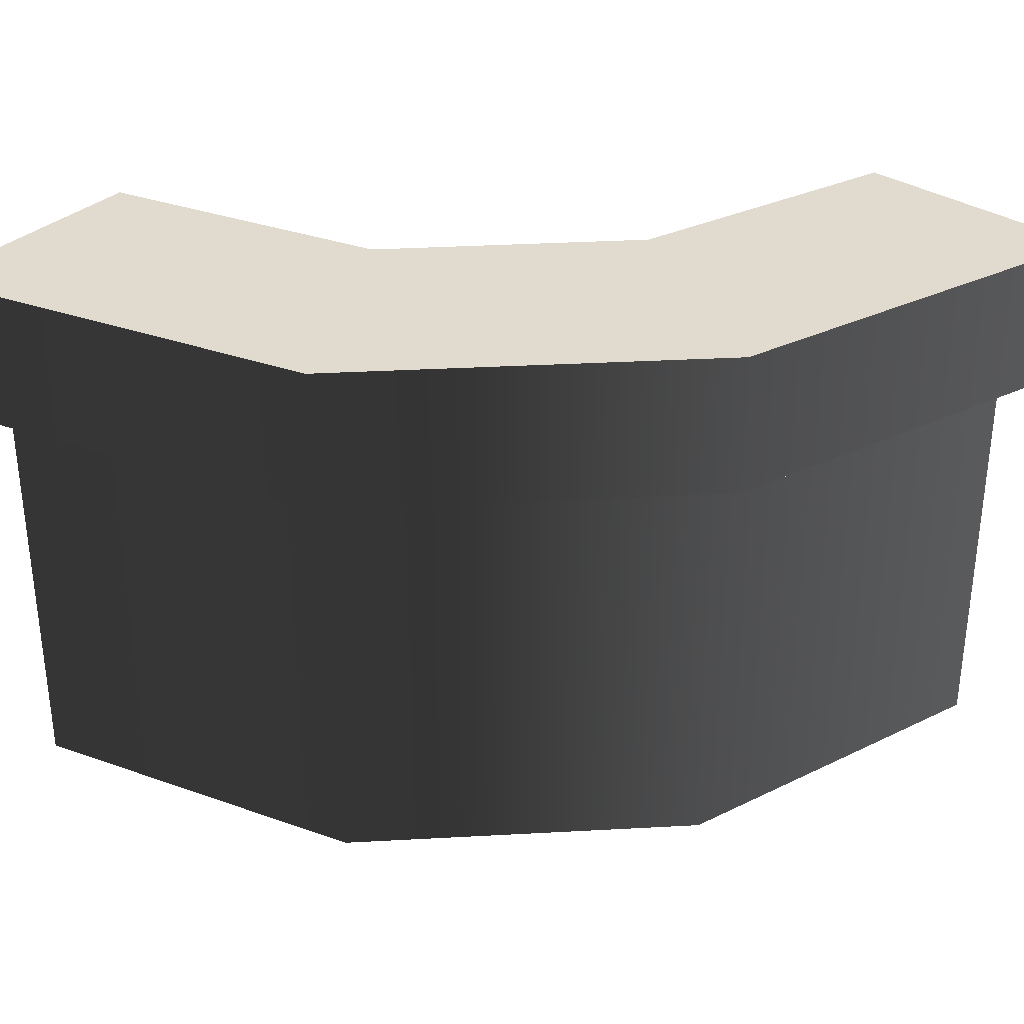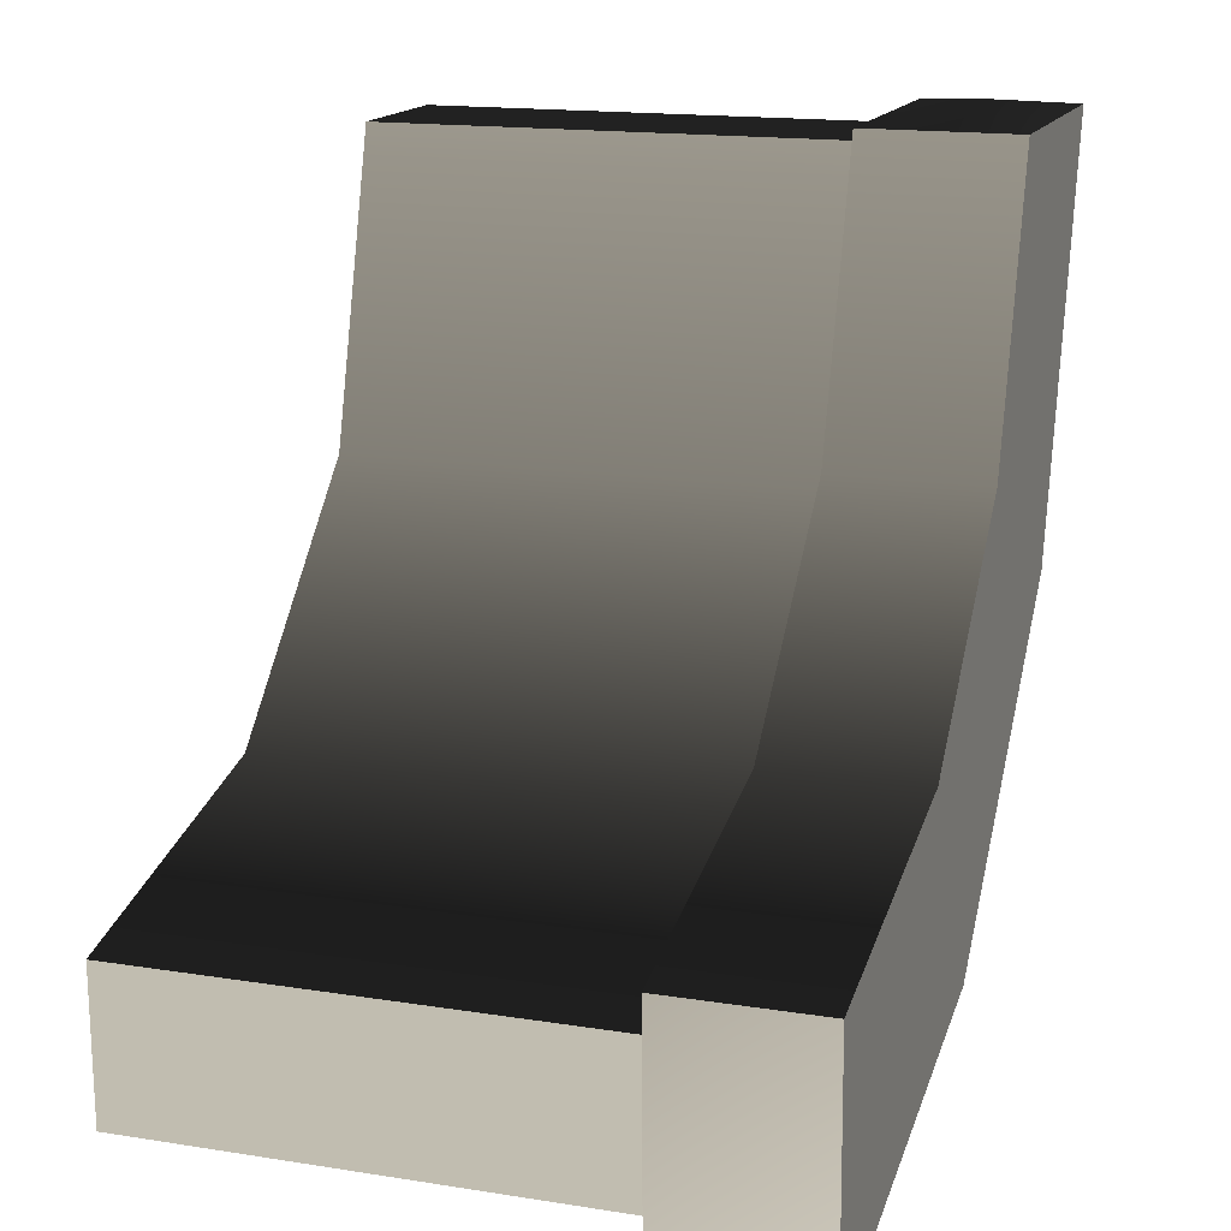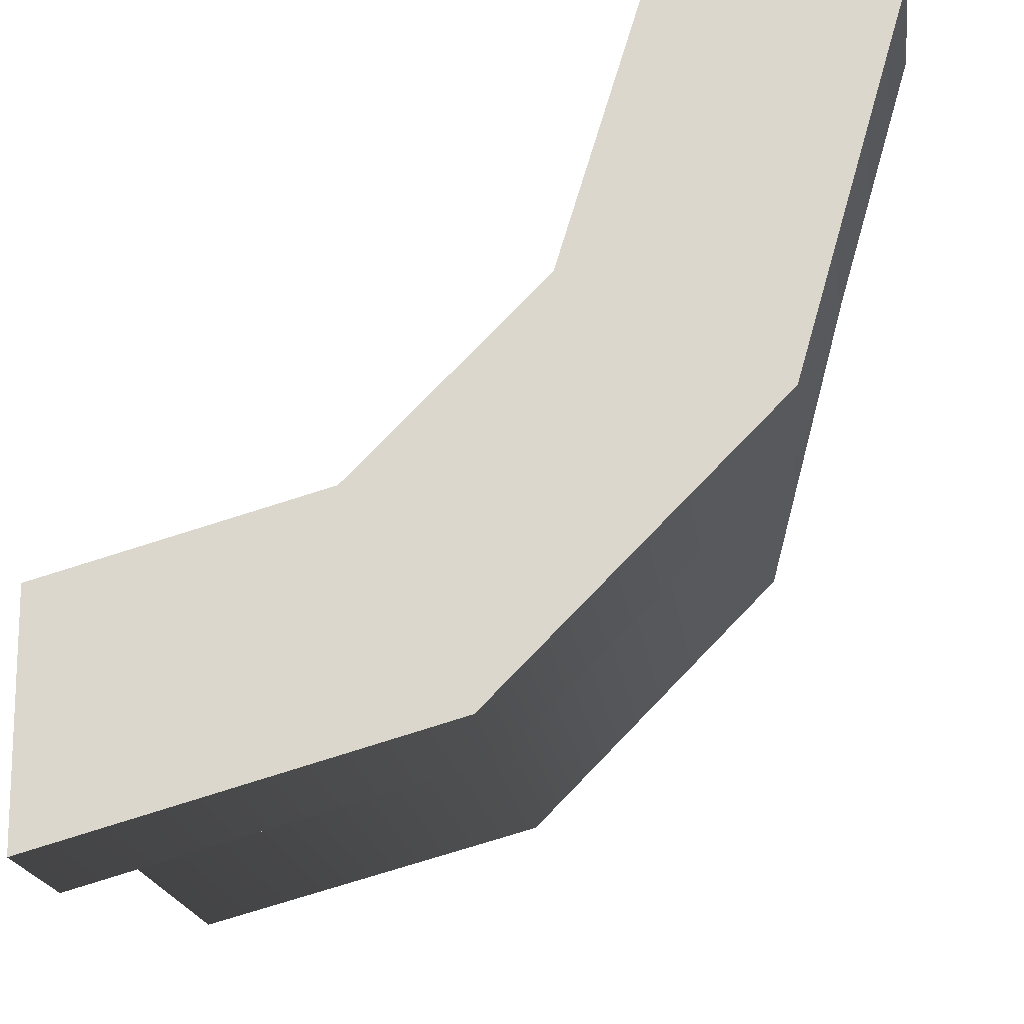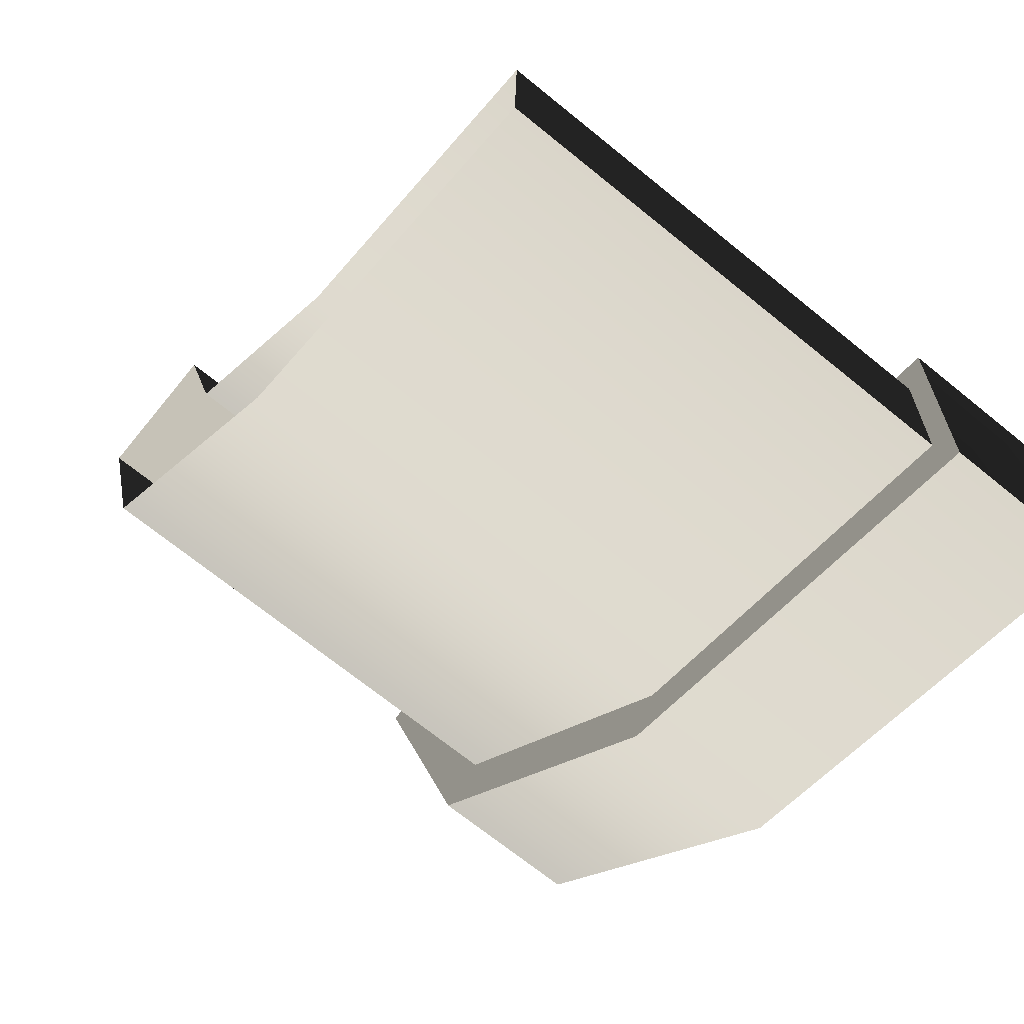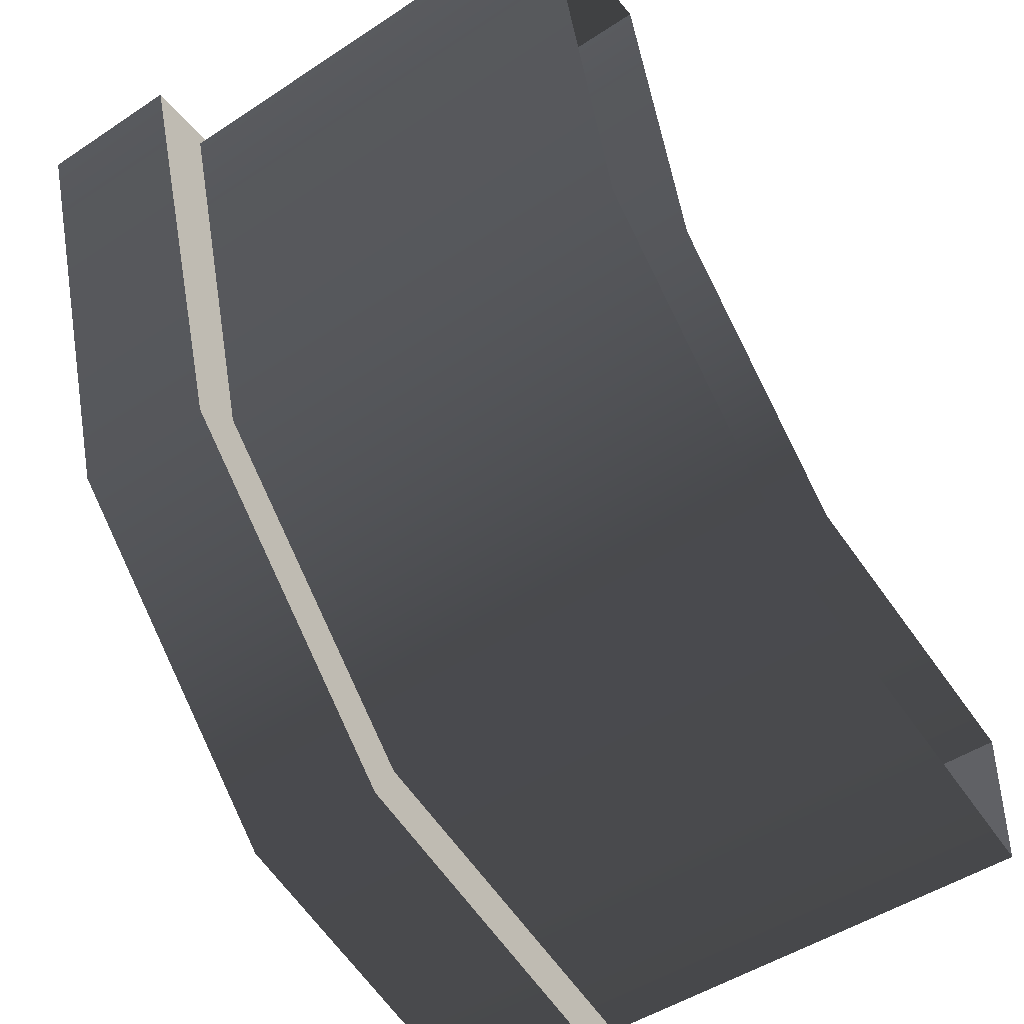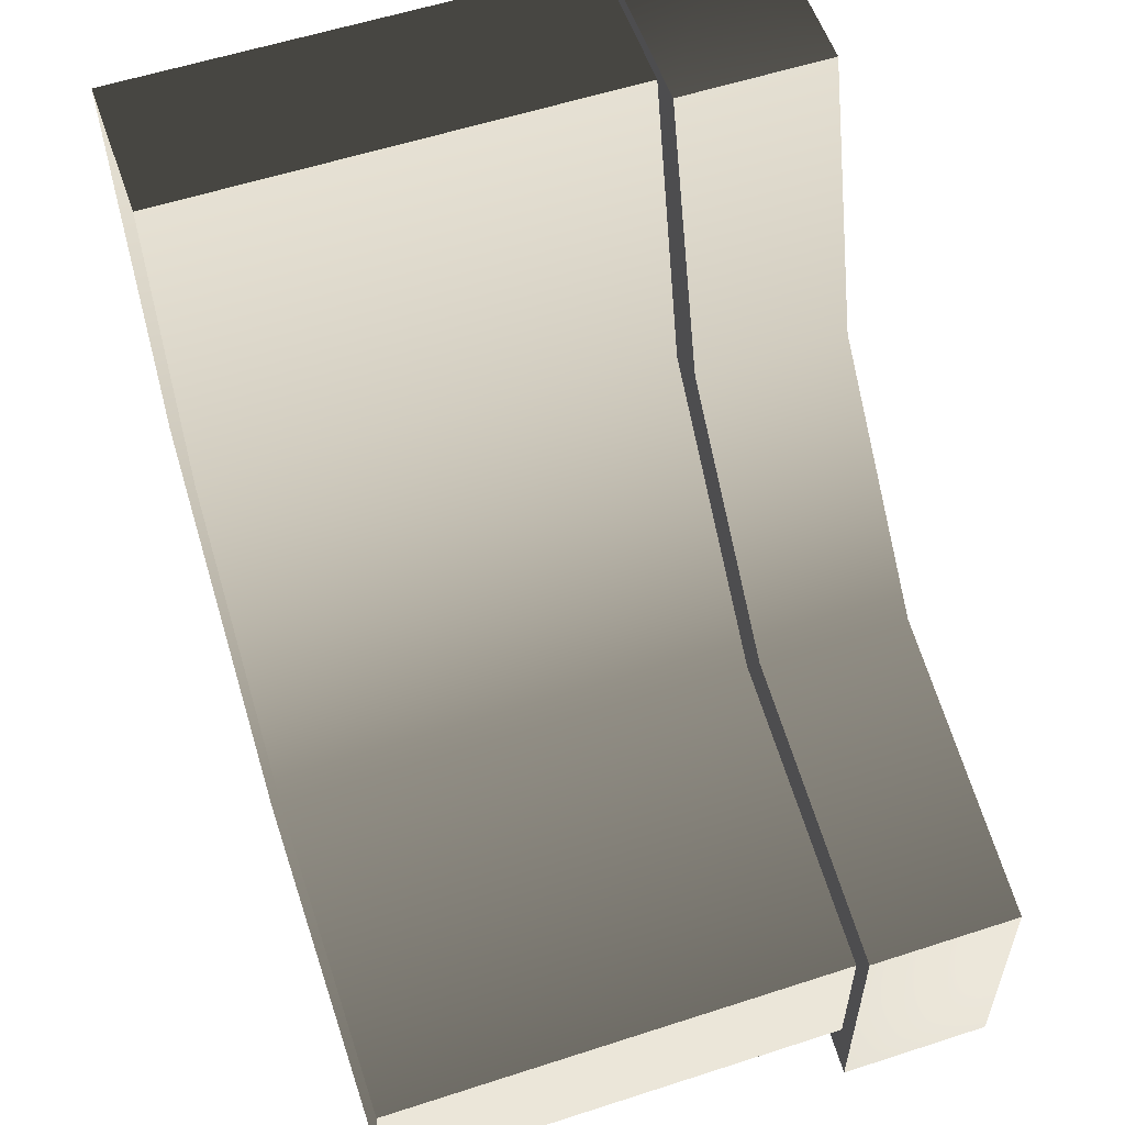
<metadata>
{"format":"obj","ext":"obj","renderer":"f3d","projection":"perspective","resolution":1024,"background":"white","views":[{"elev":33.6,"azim":-139.0,"up":"+Y"},{"elev":15.7,"azim":108.6,"up":"+Z"},{"elev":-20.5,"azim":-172.1,"up":"+Z"},{"elev":-69.1,"azim":50.8,"up":"+Z"},{"elev":-47.1,"azim":-53.0,"up":"+Z"},{"elev":56.1,"azim":71.1,"up":"+Z"}]}
</metadata>
<code>
v 0.4016 2.122 -0.211
v -0.02306 2.122 -1.509
v 0.6721 2.122 -1.106
v -0.4016 2.122 -0.211
v 0.8992 2.122 -2.439
v 1.299 2.122 -1.743
v 2.206 2.122 -2.799
v 2.222 2.122 -1.996
v 2.222 1.64 -1.996
v 2.206 1.64 -2.799
v 1.299 1.64 -1.743
v 0.8992 1.64 -2.439
v 0.6721 1.64 -1.106
v -0.02306 1.64 -1.509
v 0.4016 1.64 -0.211
v -0.4016 1.64 -0.211
v 1.299 2.122 -1.743
v 2.222 2.122 -1.996
v 1.299 1.64 -1.743
v 2.222 1.64 -1.996
v 0.6721 1.64 -1.106
v 0.6721 2.122 -1.106
v 0.4016 1.64 -0.211
v 0.4016 2.122 -0.211
v 0.8992 2.122 -2.439
v 0.8992 1.64 -2.439
v 2.206 2.122 -2.799
v 2.206 1.64 -2.799
v -0.02306 1.64 -1.509
v -0.02306 2.122 -1.509
v -0.4016 1.64 -0.211
v -0.4016 2.122 -0.211
v -0.4016 1.64 -0.211
v 9.971e-18 1.881 -0.1628
v 0.4016 1.64 -0.211
v 0.4016 2.122 -0.211
v -0.4016 2.122 -0.211
v 2.206 2.122 -2.799
v 2.263 1.881 -2.399
v 2.222 2.122 -1.996
v 2.222 1.64 -1.996
v 2.206 1.64 -2.799
v 2.153 1.722 -2.133
v 2.153 0.1616 -2.133
v 1.216 0.1616 -1.887
v 1.216 1.722 -1.887
v 0.5281 0.1616 -1.189
v 0.5281 1.722 -1.189
v 0.2784 0.1616 -0.2598
v 0.2784 1.722 -0.2598
v 2.144 1.722 -2.605
v 2.144 0.1616 -2.605
v 2.153 0.1616 -2.133
v 2.153 1.722 -2.133
v 0.9821 1.722 -2.295
v 0.9821 0.1616 -2.295
v 2.144 0.1616 -2.605
v 2.144 1.722 -2.605
v 0.1209 1.722 -1.425
v 0.1209 0.1616 -1.425
v -0.1921 1.722 -0.2598
v -0.1921 0.1616 -0.2598
v 0.2784 1.722 -0.2598
v 0.2784 0.1616 -0.2598
v -0.1921 0.1616 -0.2598
v -0.1921 1.722 -0.2598
g Brickwall1C_1312_65
f 1 3 2
f 1 2 4
f 3 5 2
f 3 6 5
f 6 7 5
f 8 7 6
f 9 11 10
f 10 11 12
f 11 13 12
f 12 13 14
f 13 15 14
f 14 15 16
f 17 19 18
f 18 19 20
f 17 21 19
f 22 21 17
f 22 23 21
f 24 23 22
f 25 27 26
f 26 27 28
f 29 25 26
f 30 25 29
f 31 30 29
f 32 30 31
f 33 35 34
f 35 36 34
f 36 37 34
f 37 33 34
f 38 40 39
f 40 41 39
f 41 42 39
f 42 38 39
f 43 45 44
f 43 46 45
f 46 47 45
f 46 48 47
f 48 49 47
f 48 50 49
f 51 53 52
f 51 54 53
f 55 57 56
f 55 58 57
f 59 55 56
f 59 56 60
f 61 59 60
f 61 60 62
f 63 65 64
f 63 66 65

</code>
